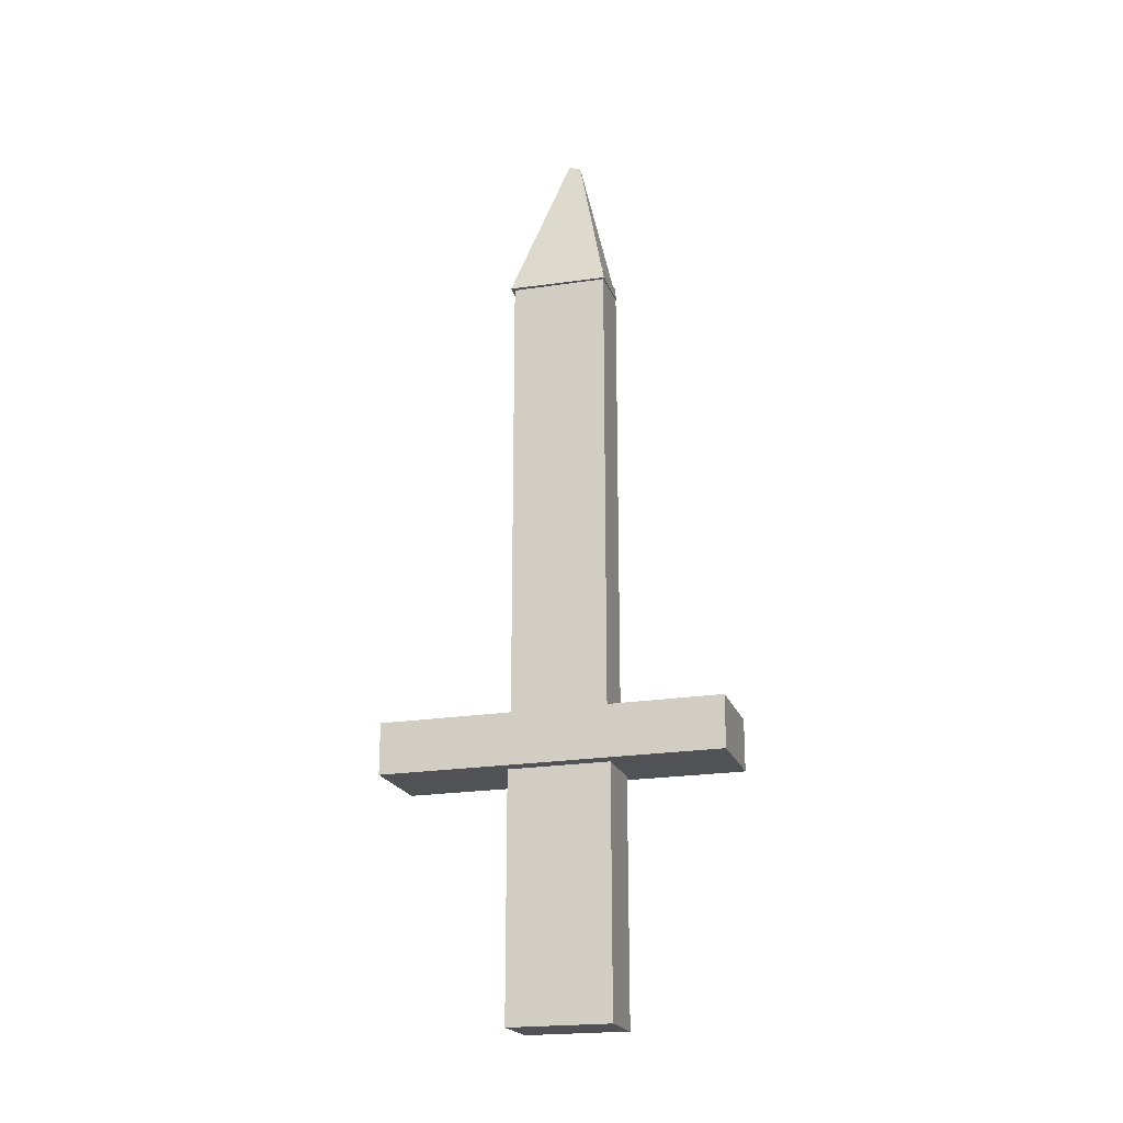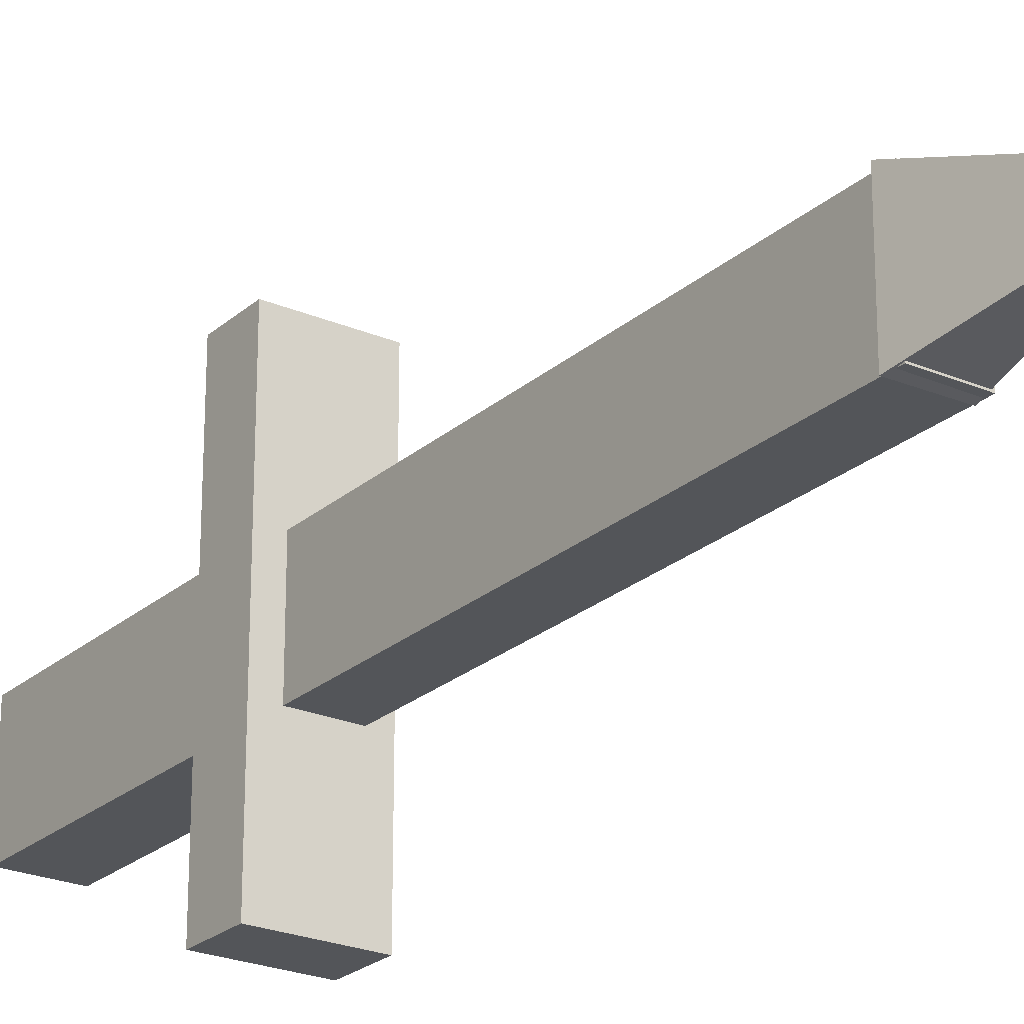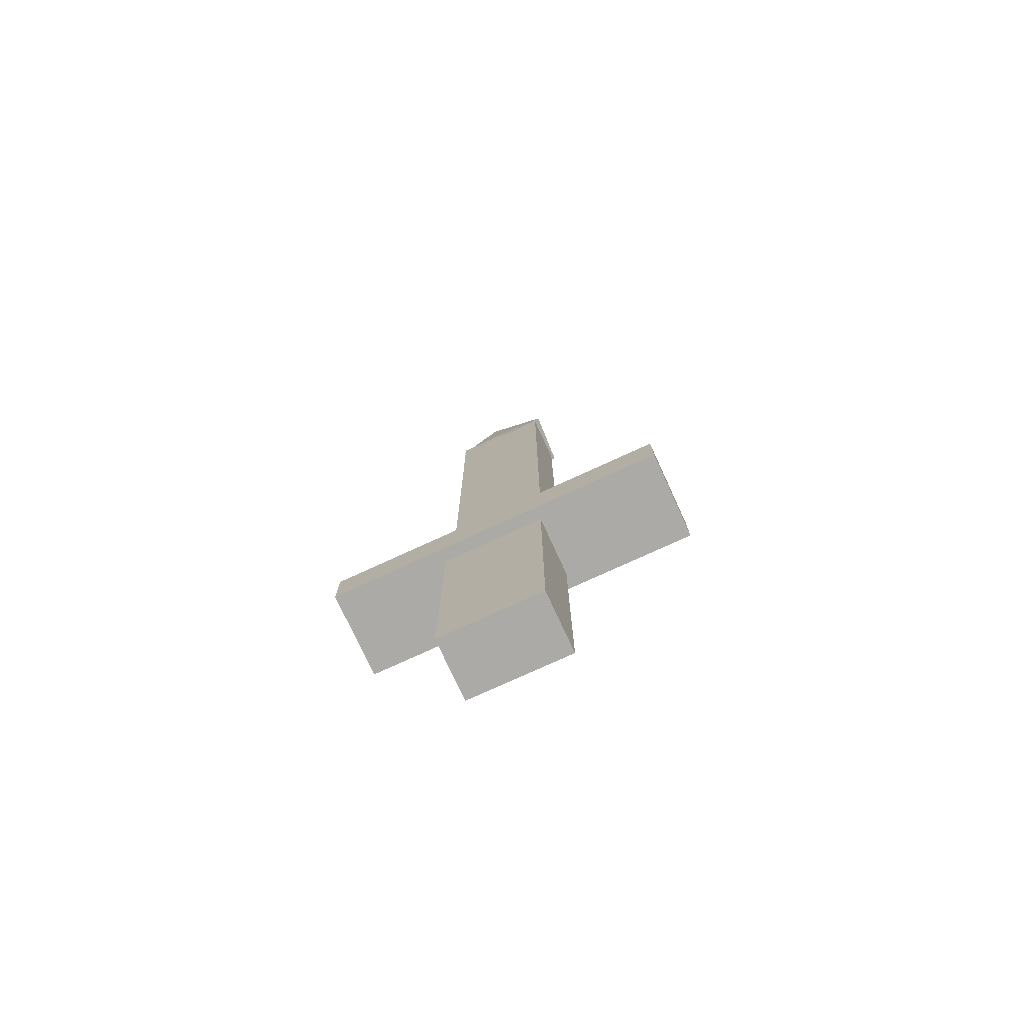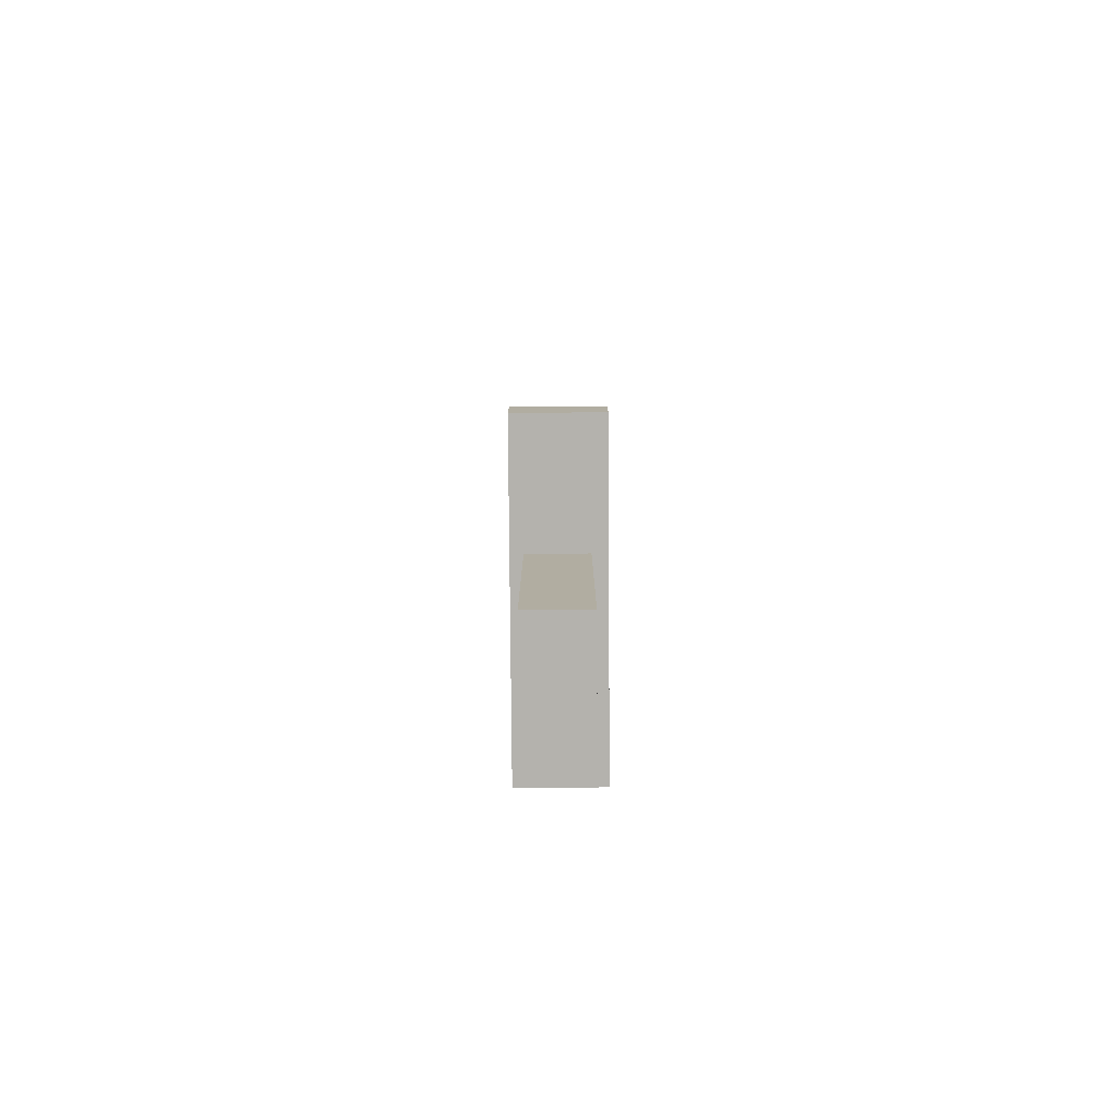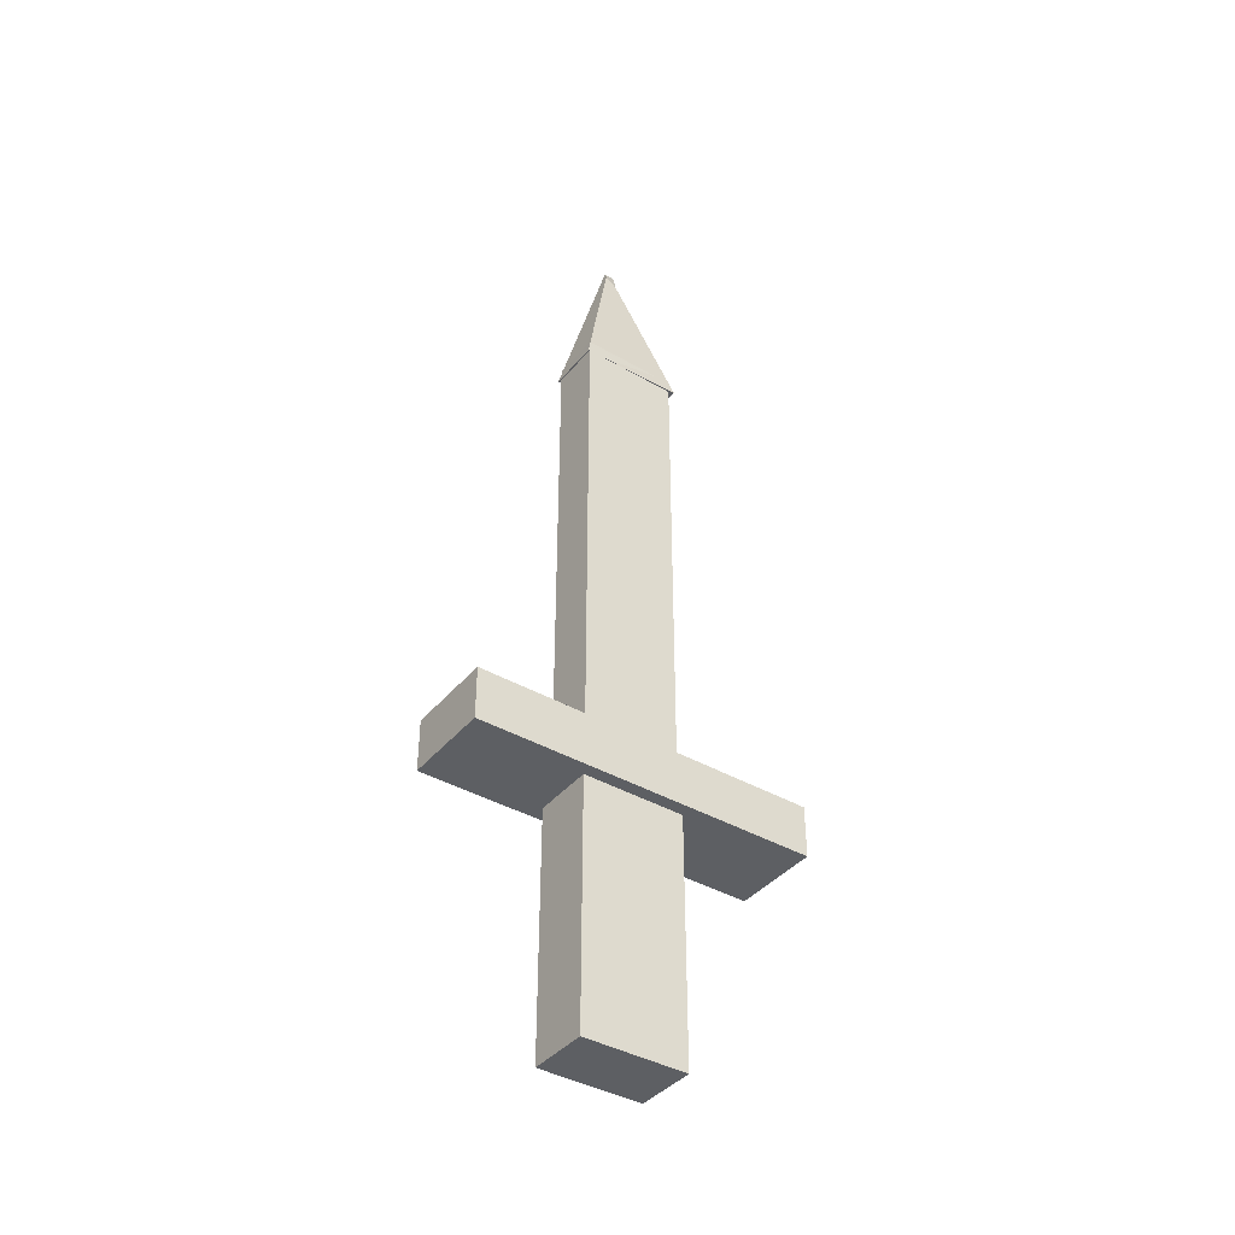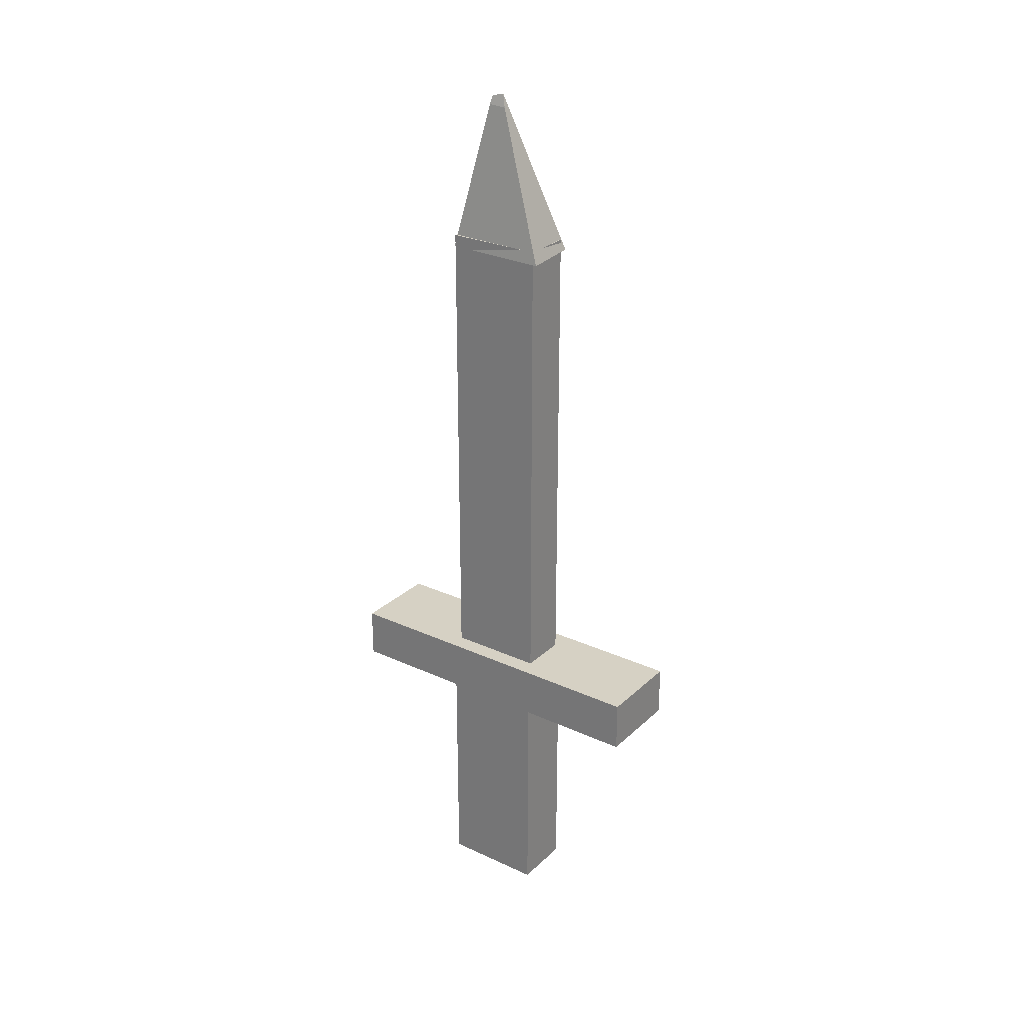
<metadata>
{"format":"obj","ext":"obj","renderer":"f3d","projection":"perspective","resolution":1024,"background":"white","views":[{"elev":-20.8,"azim":106.7,"up":"+Y"},{"elev":-24.0,"azim":144.6,"up":"+Z"},{"elev":-75.9,"azim":-65.3,"up":"+Y"},{"elev":-79.6,"azim":0.4,"up":"+Y"},{"elev":-40.1,"azim":-125.5,"up":"+Y"},{"elev":26.9,"azim":-54.4,"up":"+Y"}]}
</metadata>
<code>
o Cube
v 0.2992 0.7762 -1.29
v 0.2992 0.3889 -1.29
v 0.2992 0.7762 1.27
v 0.2992 0.3889 1.27
v -0.3632 0.7762 -1.29
v -0.3632 0.3889 -1.29
v -0.3632 0.7762 1.27
v -0.3632 0.3889 1.27
f 1 5 7 3
f 4 3 7 8
f 8 7 5 6
f 6 2 4 8
f 2 1 3 4
f 6 5 1 2
o Cube.001_Cube.003
v 0.1422 0.6461 0.3209
v 0.1422 4.364 0.3209
v 0.1422 0.6461 -0.4023
v 0.1422 4.364 -0.4023
v -0.229 0.6461 0.3209
v -0.229 4.364 0.3209
v -0.229 0.6461 -0.4023
v -0.229 4.364 -0.4023
f 9 11 12 10
f 11 15 16 12
f 15 13 14 16
f 13 9 10 14
f 11 9 13 15
f 16 14 10 12
o Cube.002_Cube.004
v -0.2439 4.269 0.3609
v -0.06493 5.358 -0.05314
v -0.2258 4.274 -0.4119
v -0.09763 5.376 -0.1639
v 0.1759 4.283 0.3412
v -0.0574 5.458 -0.07132
v 0.1667 4.268 -0.4138
v -0.07022 5.437 -0.1586
f 17 18 20 19
f 19 20 24 23
f 23 24 22 21
f 21 22 18 17
f 19 23 21 17
f 24 20 18 22
o Cube.003_Cube.005
v -0.2687 -1.418 0.3285
v -0.2687 0.5819 0.3285
v -0.2687 -1.418 -0.4358
v -0.2687 0.5819 -0.4358
v 0.1841 -1.418 0.3285
v 0.1841 0.5819 0.3285
v 0.1841 -1.418 -0.4358
v 0.1841 0.5819 -0.4358
f 25 26 28 27
f 27 28 32 31
f 31 32 30 29
f 29 30 26 25
f 27 31 29 25
f 32 28 26 30

</code>
